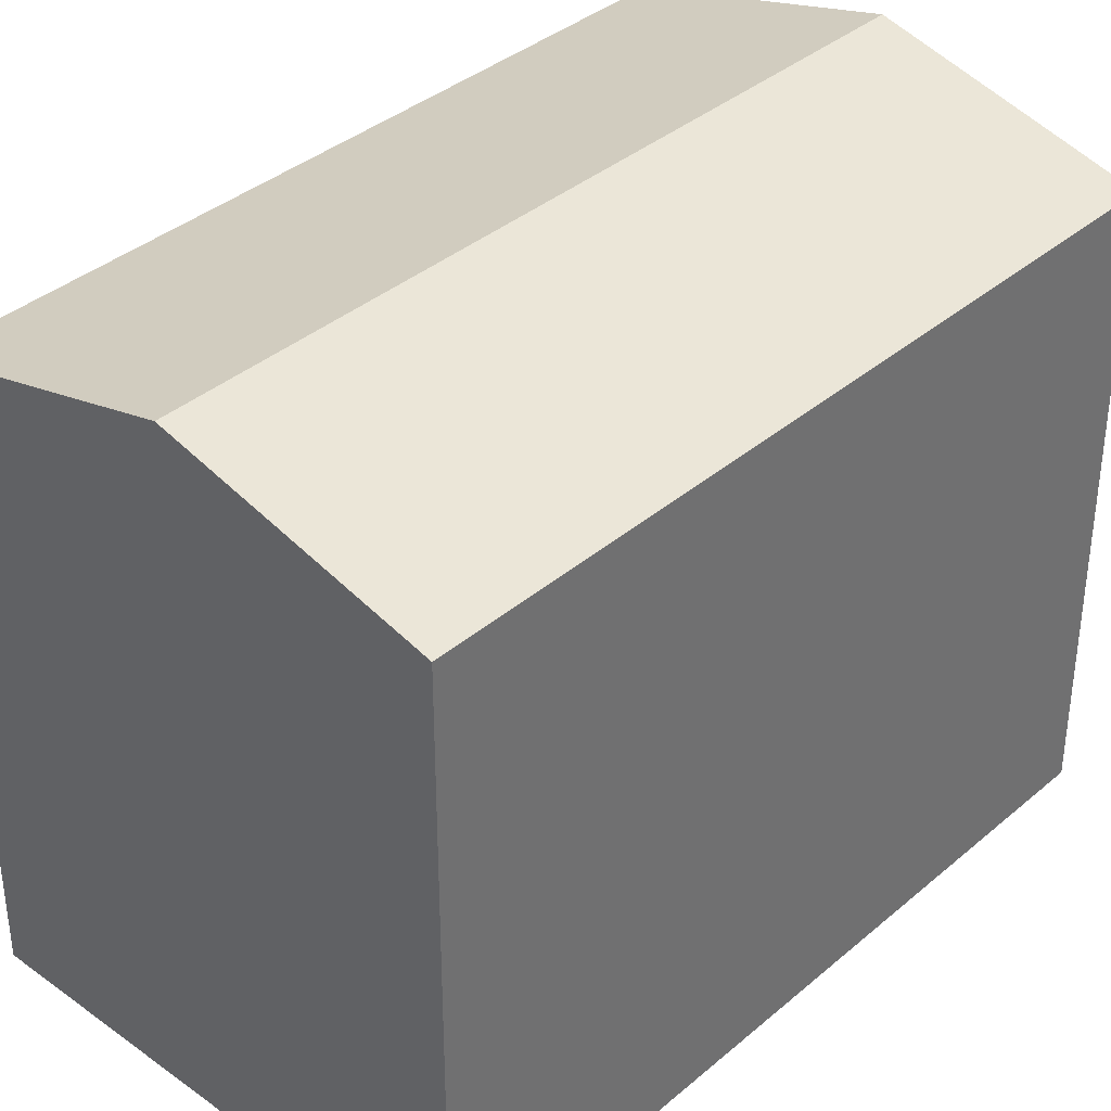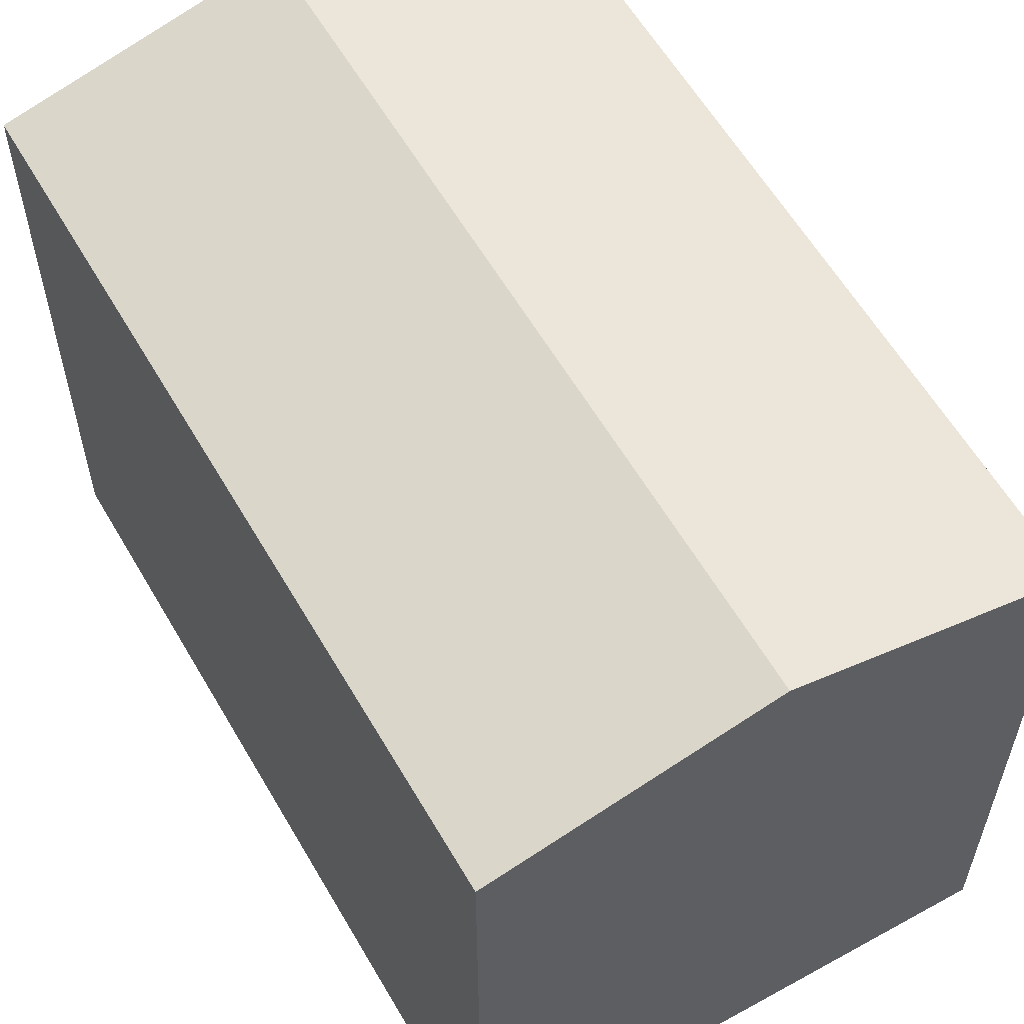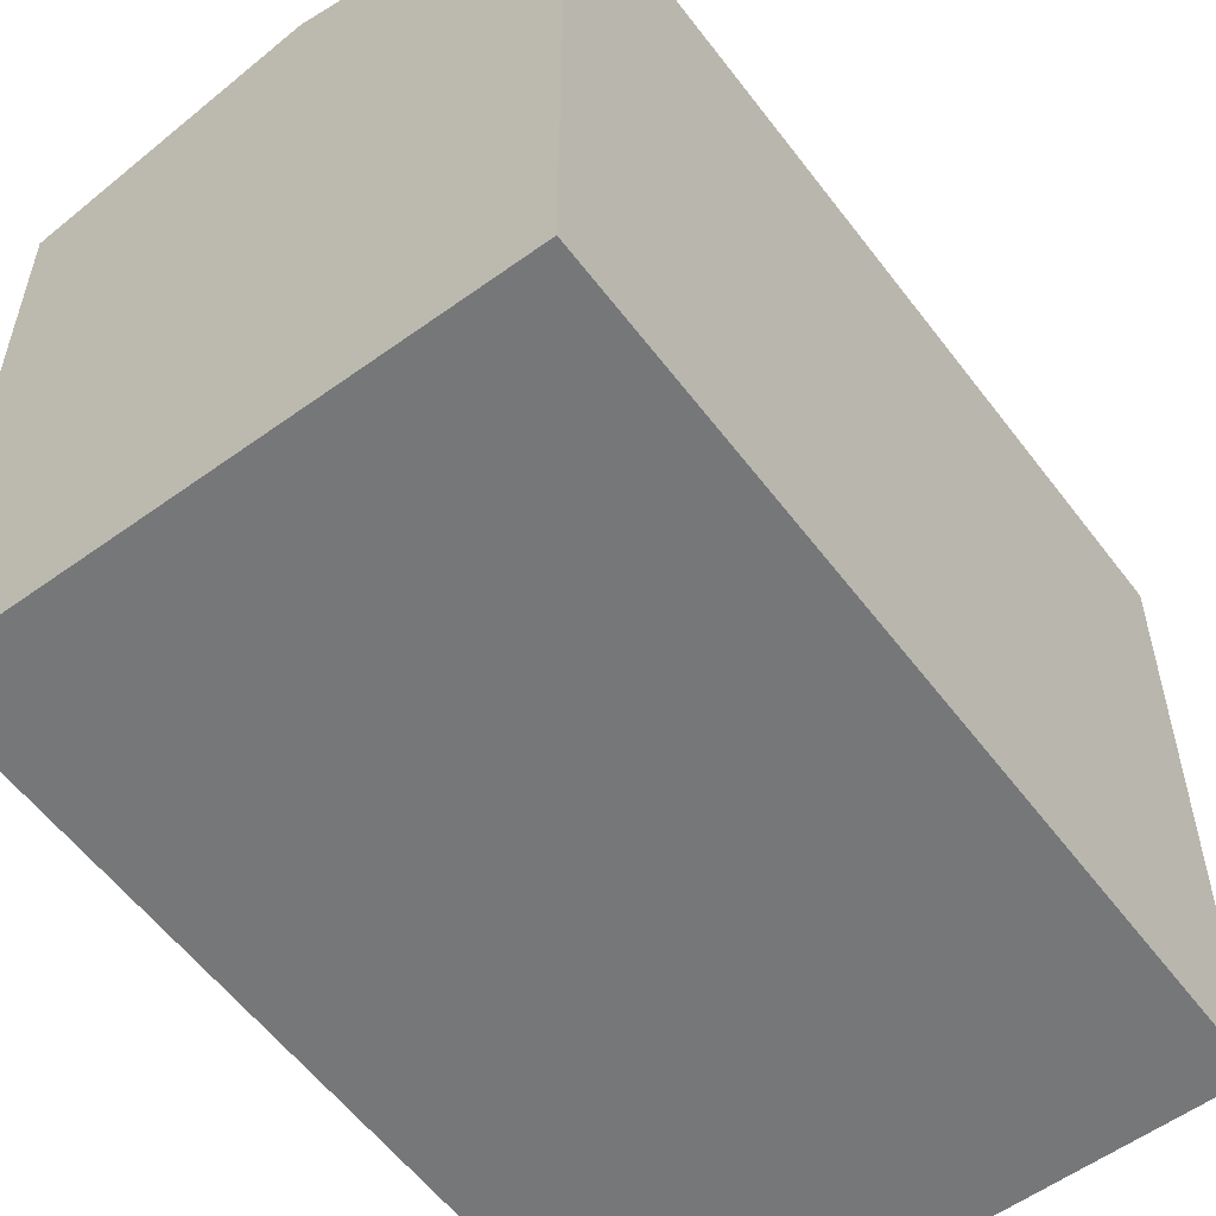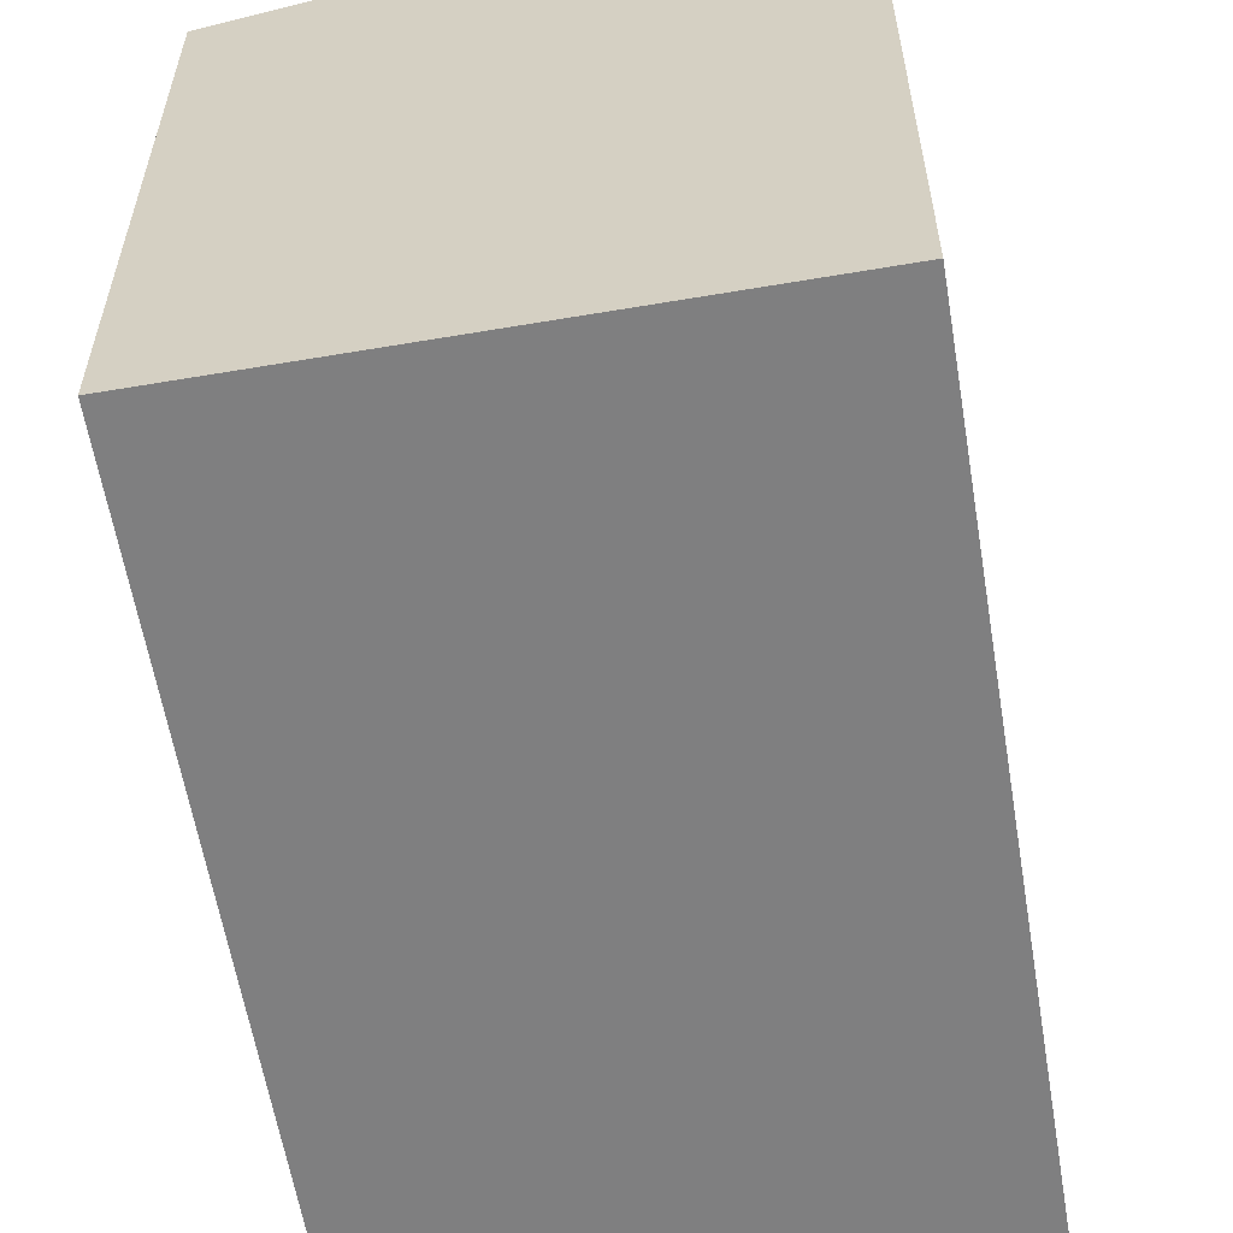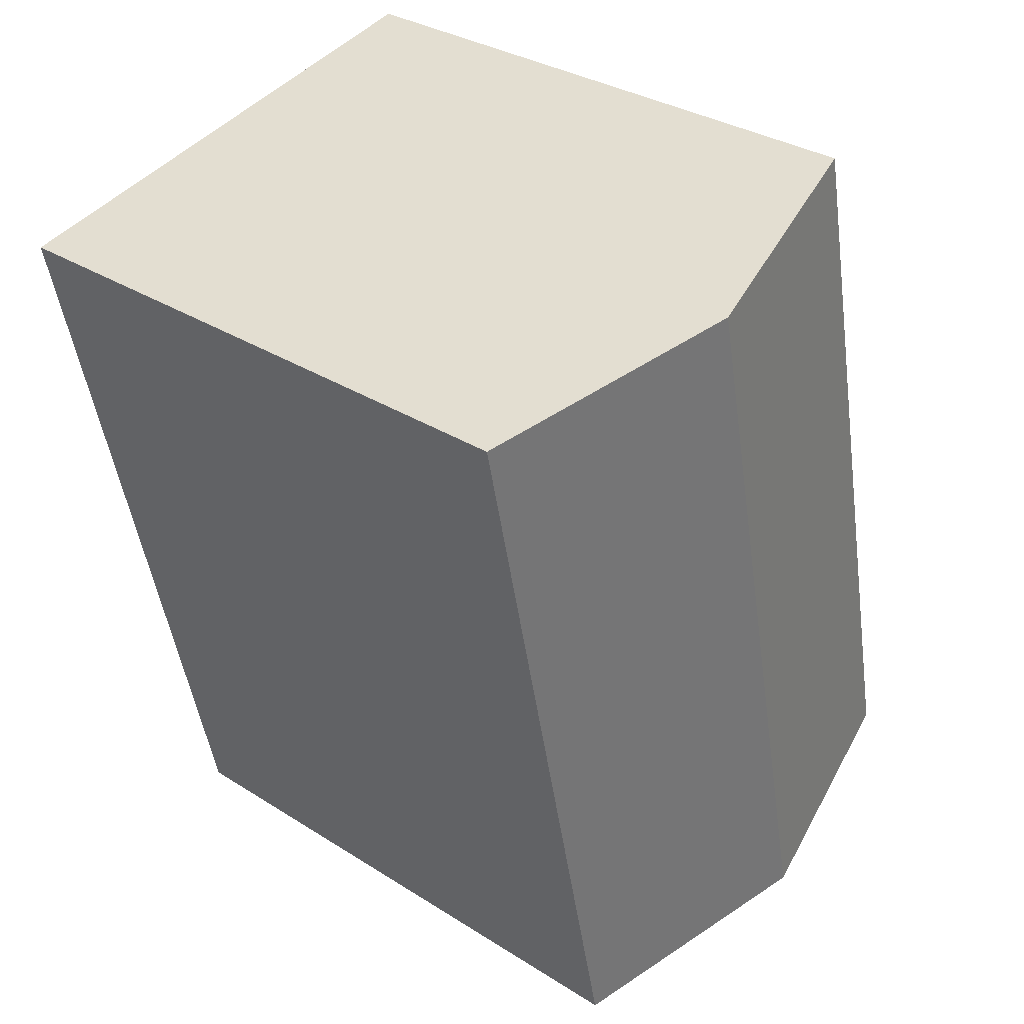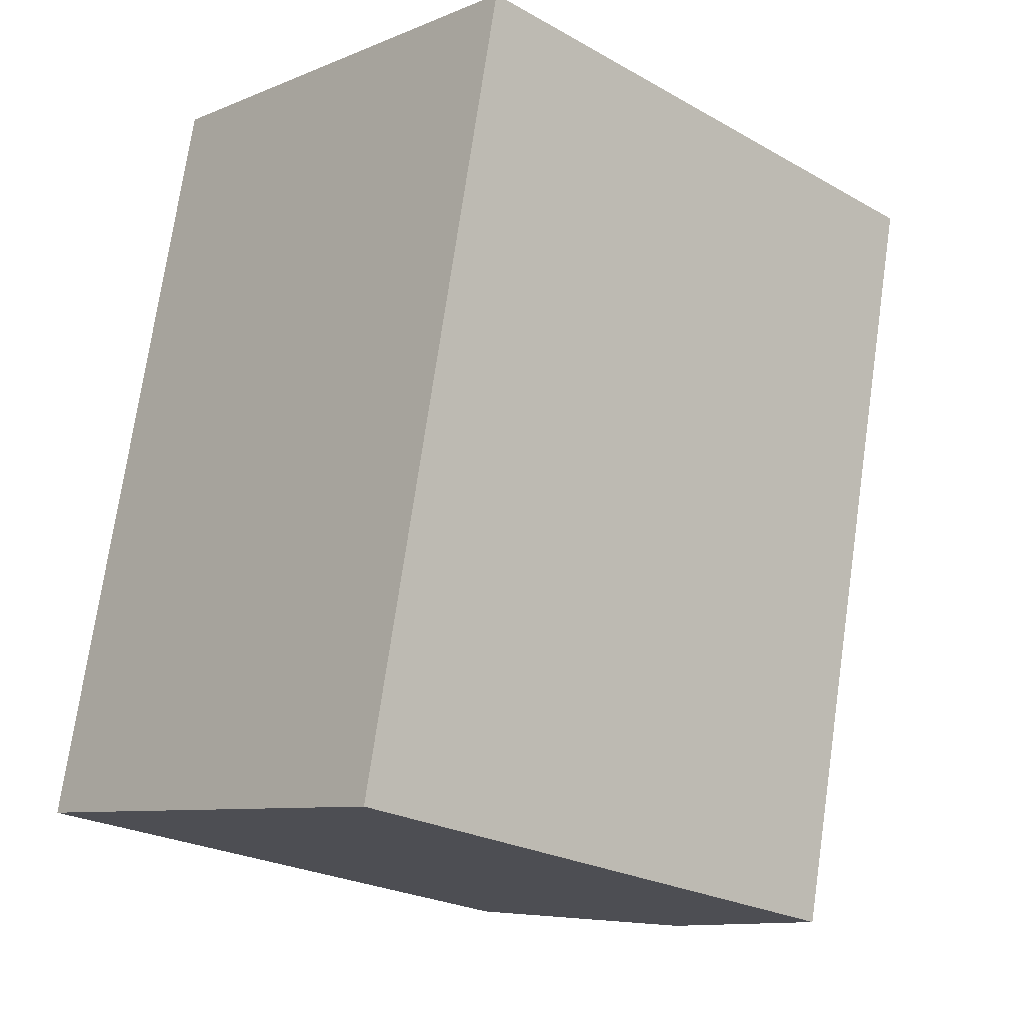
<metadata>
{"format":"obj","ext":"obj","renderer":"f3d","projection":"perspective","resolution":1024,"background":"white","views":[{"elev":37.1,"azim":-125.3,"up":"+Y"},{"elev":59.7,"azim":162.2,"up":"+Y"},{"elev":-57.0,"azim":48.8,"up":"+Y"},{"elev":-59.7,"azim":-158.3,"up":"+Y"},{"elev":32.4,"azim":131.5,"up":"+Z"},{"elev":-24.2,"azim":47.1,"up":"+Z"}]}
</metadata>
<code>
v  6.269 16.54 -1.309
v  4.18 14.95 19.21
v  10.45 16.54 17.9
v  0.0003194 14.95 -0.0004733
v  12.54 14.95 -2.617
v  16.72 14.95 16.59
v  4.179 -1.176e-15 19.21
v  12.54 1.602e-16 -2.617
v  16.72 -1.016e-15 16.59
v  0 0 0
g defaultobject
f 1 2 3
f 2 1 4
f 5 3 6
f 3 5 1
f 7 8 9
f 8 7 10
f 4 8 10
f 8 4 5
f 5 4 1
f 8 6 9
f 6 8 5
f 6 7 9
f 7 6 2
f 2 6 3
f 2 10 7
f 10 2 4

</code>
